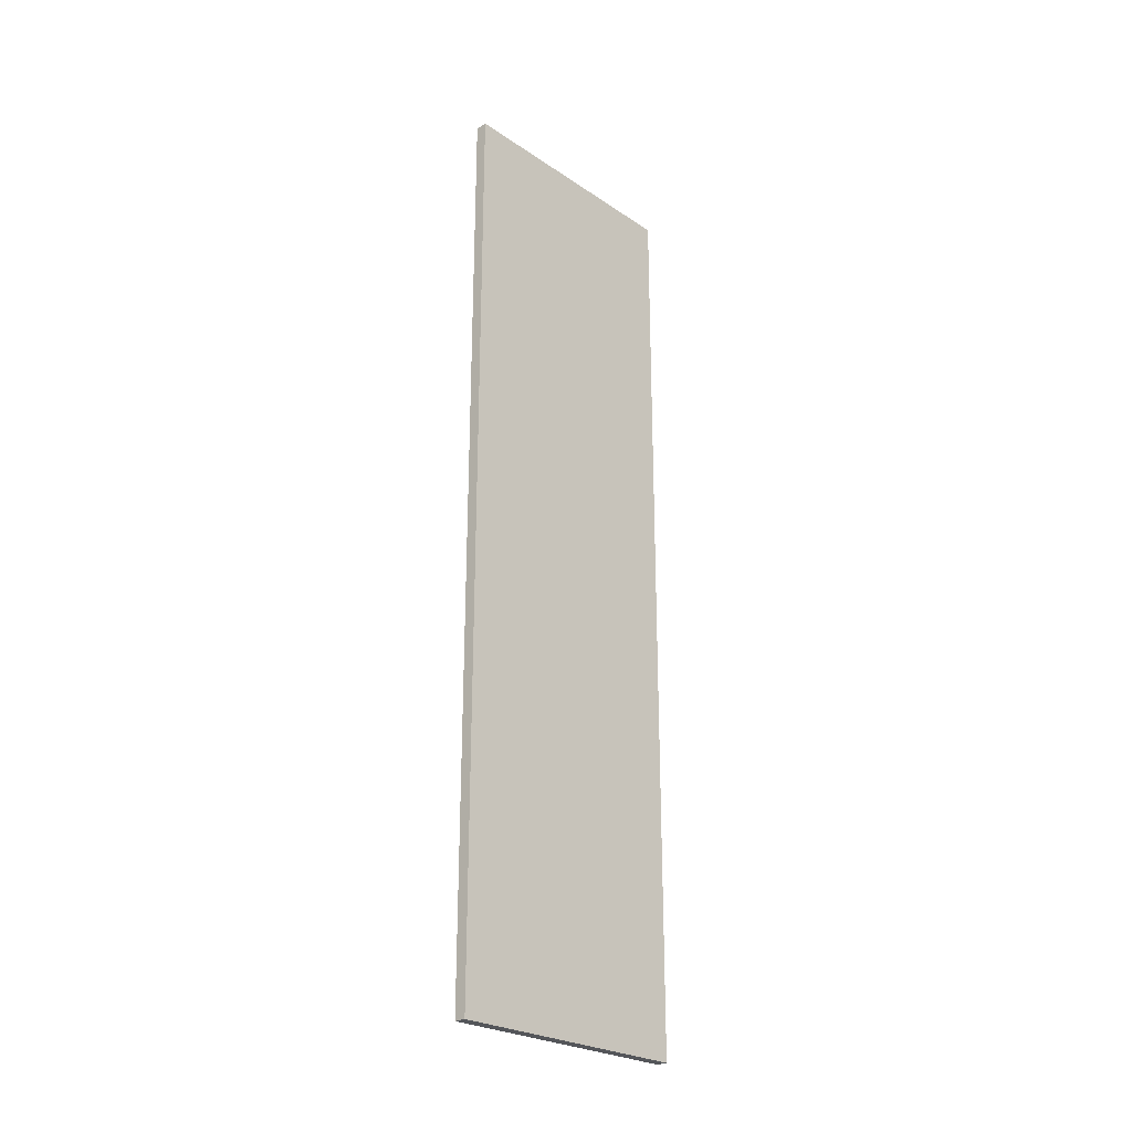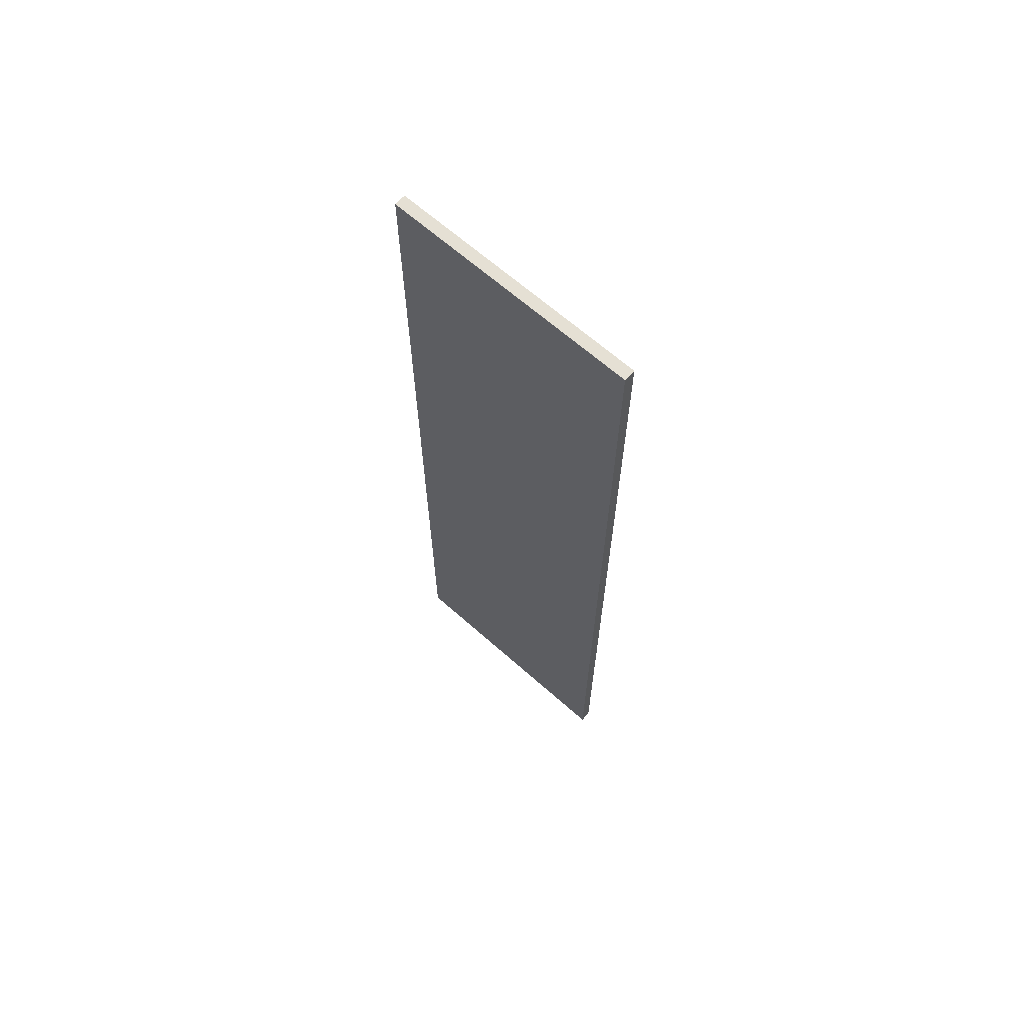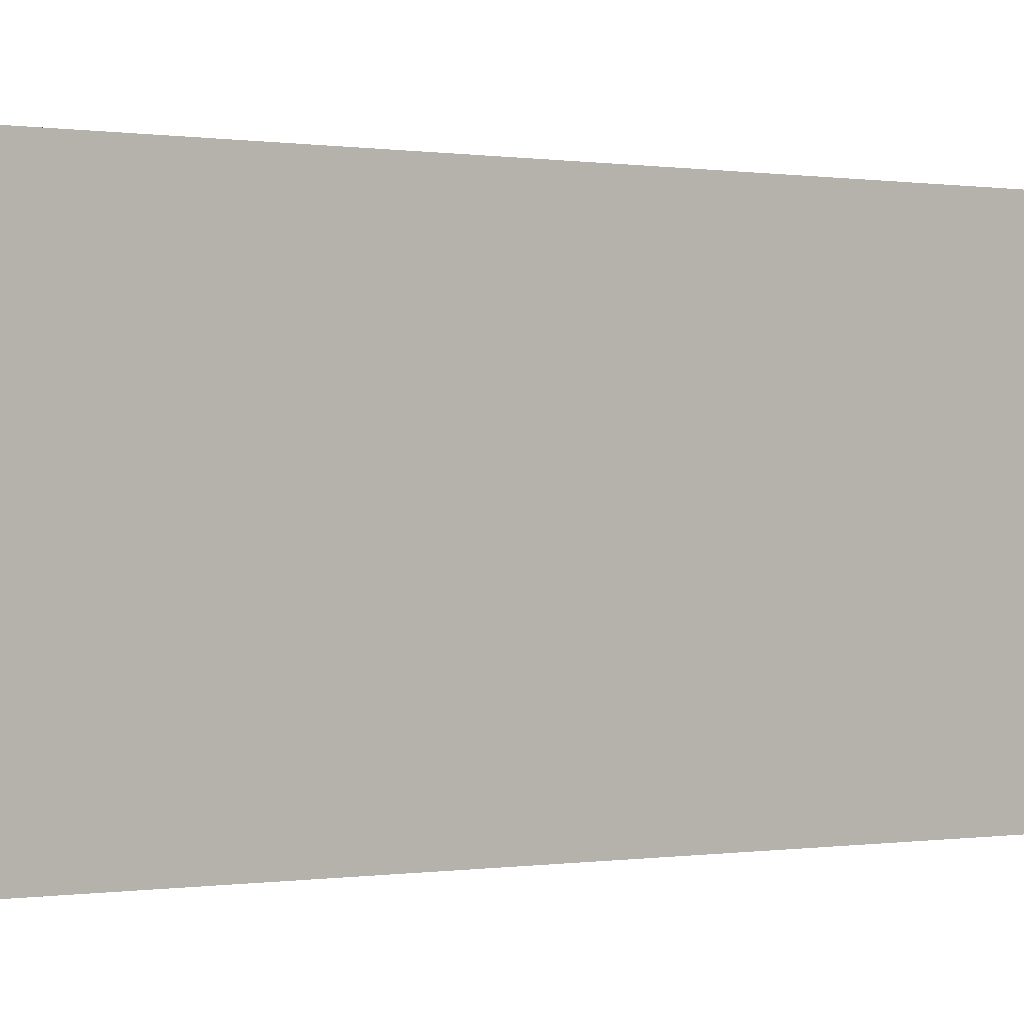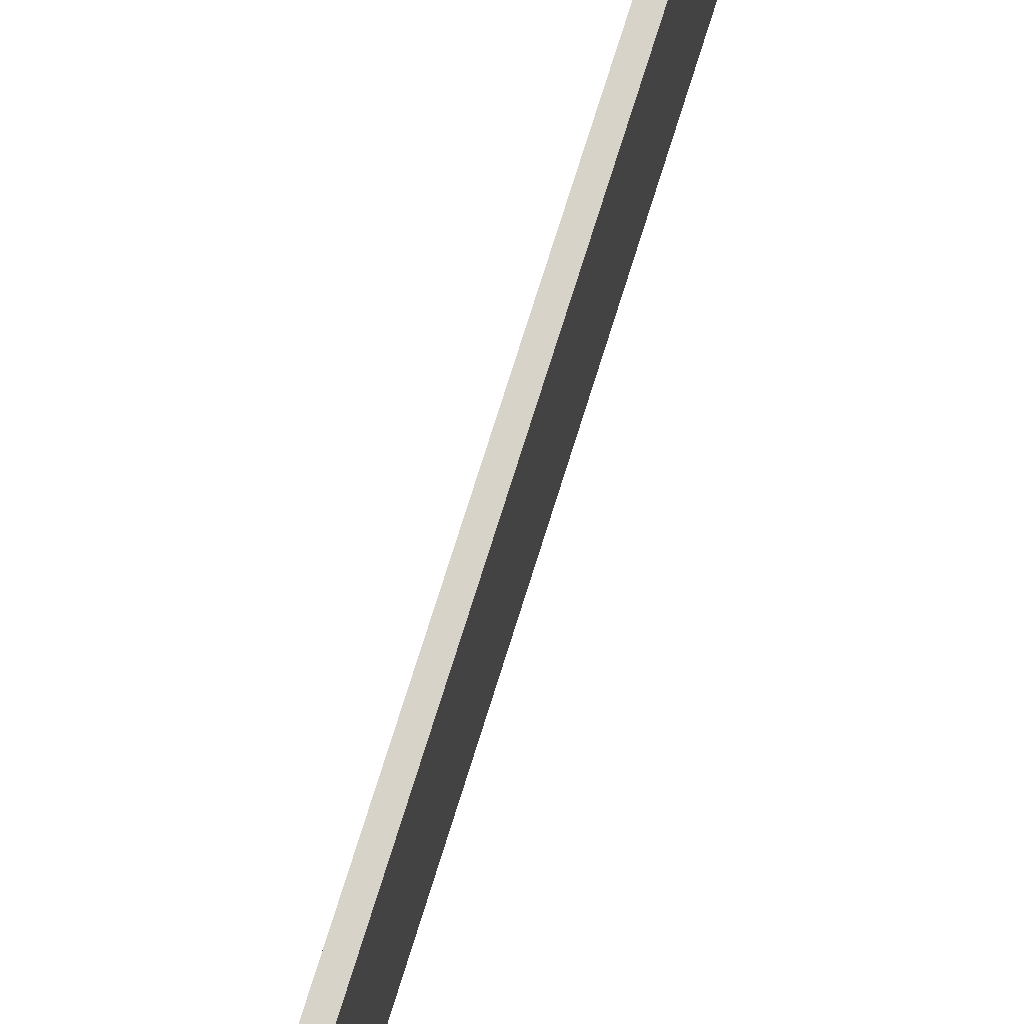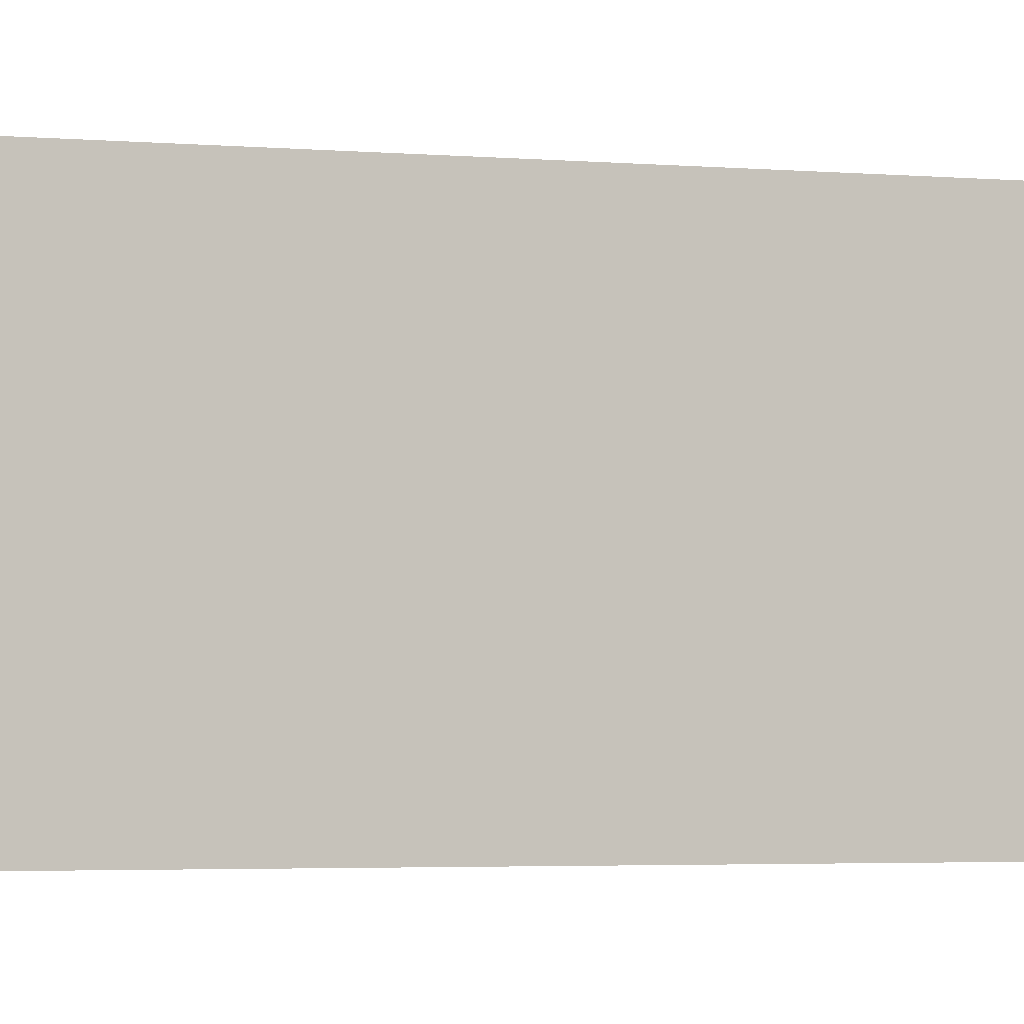
<metadata>
{"format":"obj","ext":"obj","renderer":"f3d","projection":"perspective","resolution":1024,"background":"white","views":[{"elev":-25.5,"azim":-136.8,"up":"+Z"},{"elev":65.8,"azim":-48.3,"up":"+Z"},{"elev":-0.0,"azim":-132.2,"up":"+Y"},{"elev":76.7,"azim":-162.5,"up":"+Y"},{"elev":-2.6,"azim":-110.8,"up":"+Y"}]}
</metadata>
<code>
v 0.8973 0.3864 0.06327
v 0.8949 0.3333 -0.1274
v 0.8973 0.3333 -0.1274
v 0.8949 0.3333 0.06327
v 0.8949 0.3864 -0.1274
v 0.8949 0.3864 0.06327
v 0.8973 0.3333 0.06327
v 0.8973 0.3864 -0.1274
f 3 5 8
f 2 3 4
f 3 2 5
f 2 4 5
f 4 1 6
f 1 5 6
f 5 4 6
f 3 1 7
f 4 3 7
f 1 4 7
f 1 3 8
f 5 1 8

</code>
